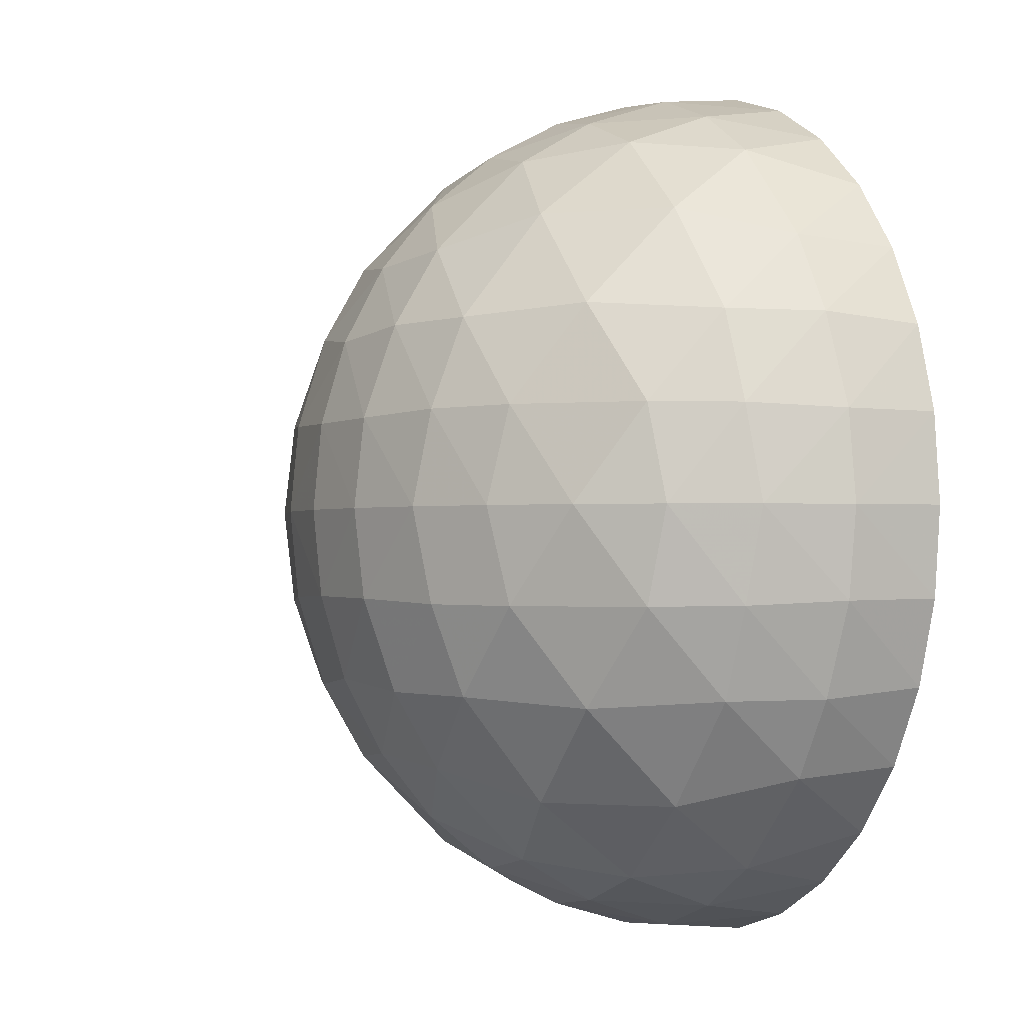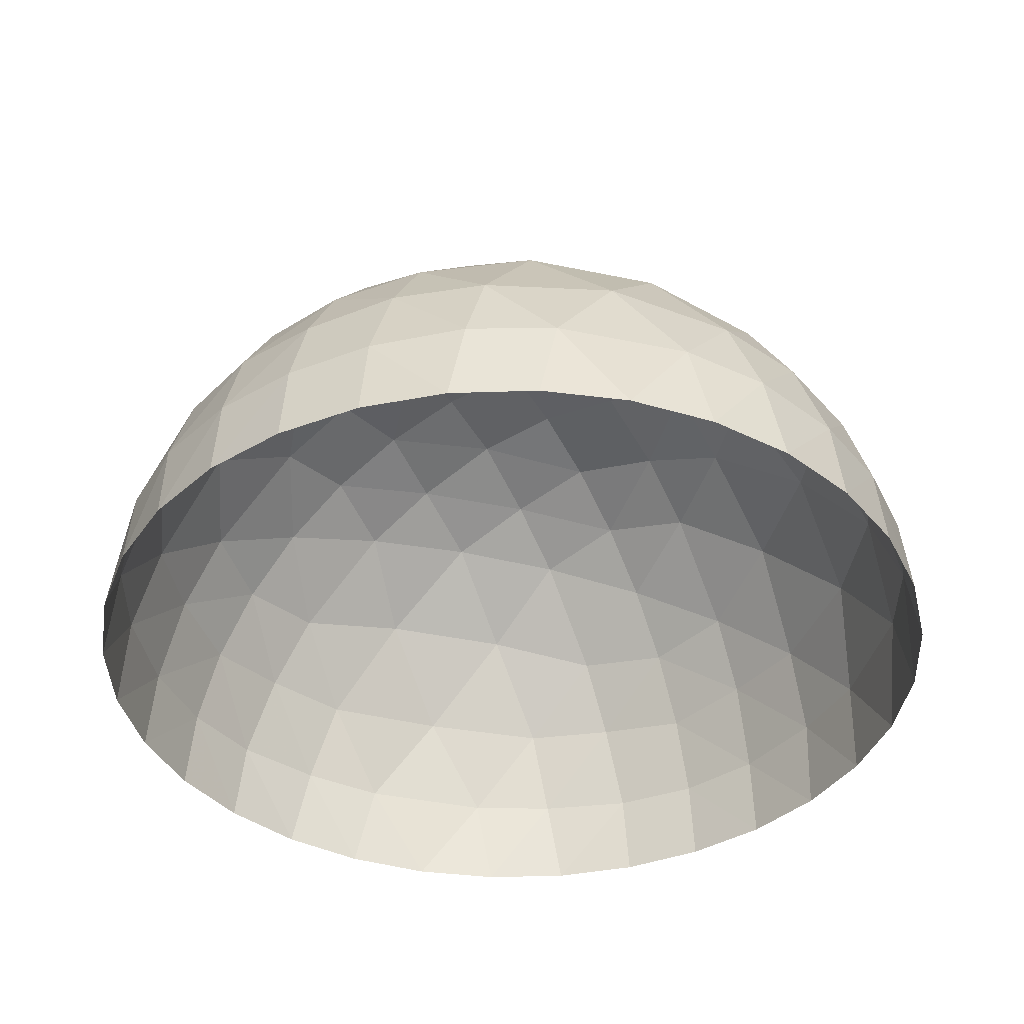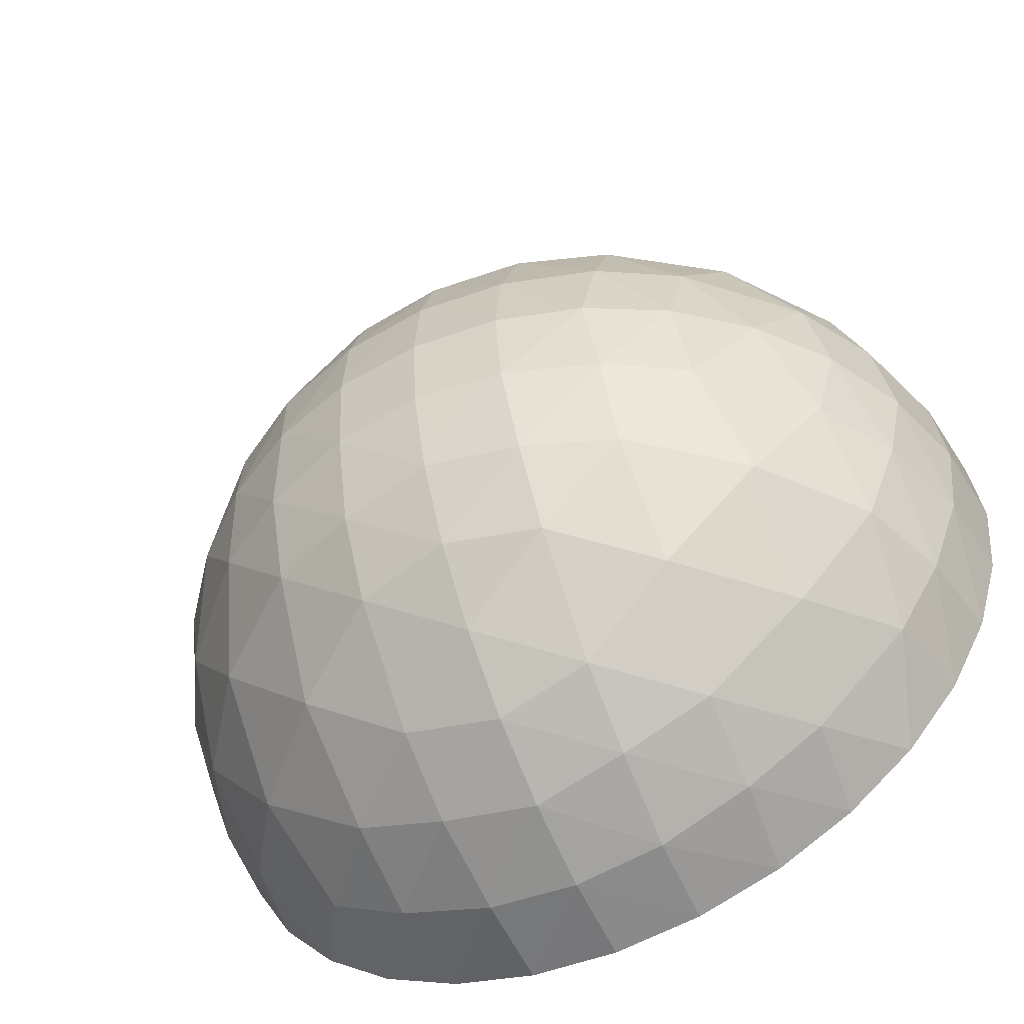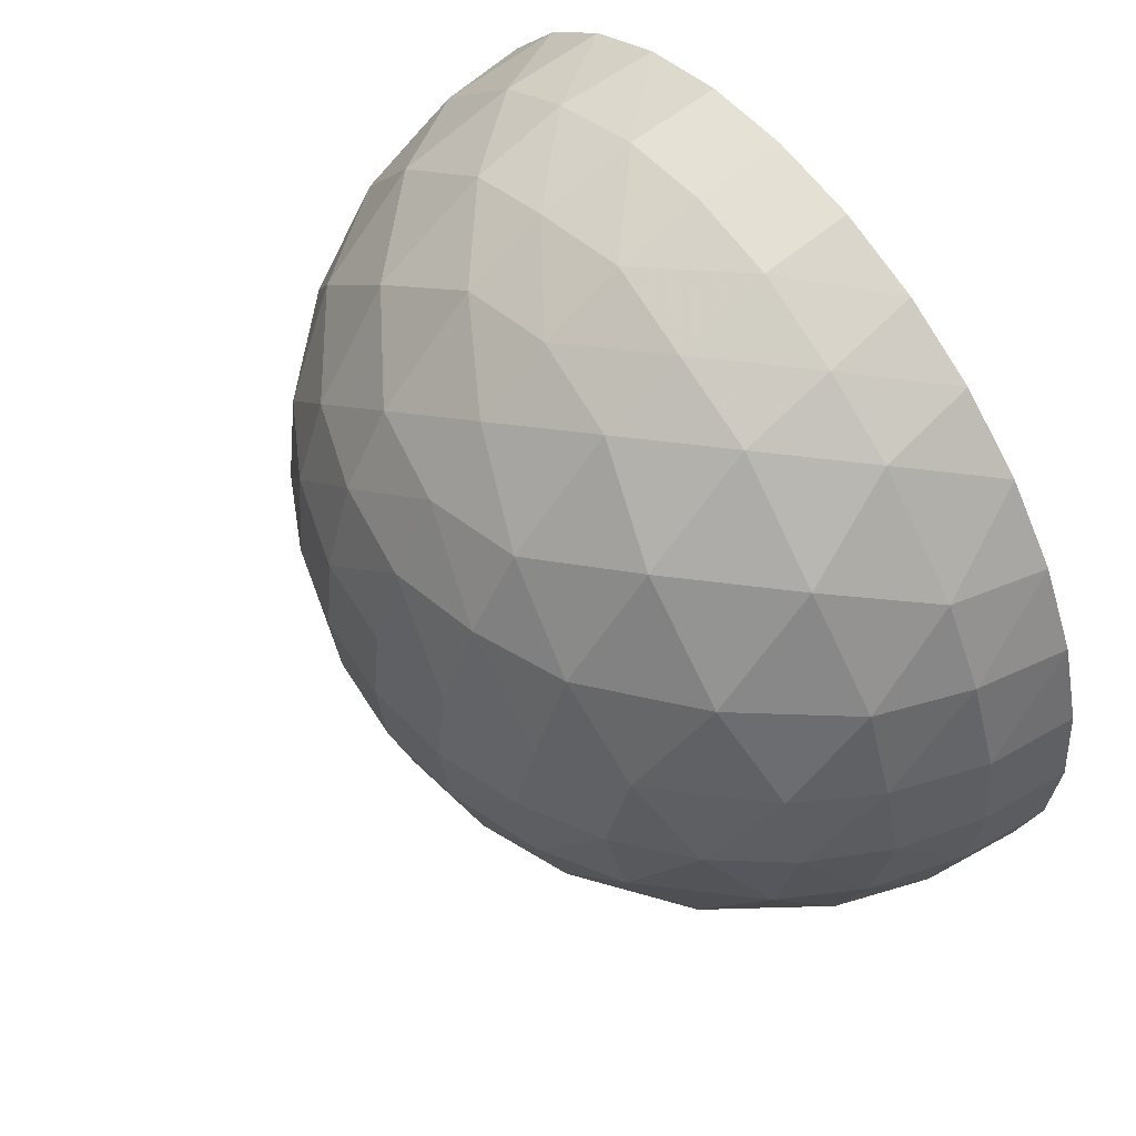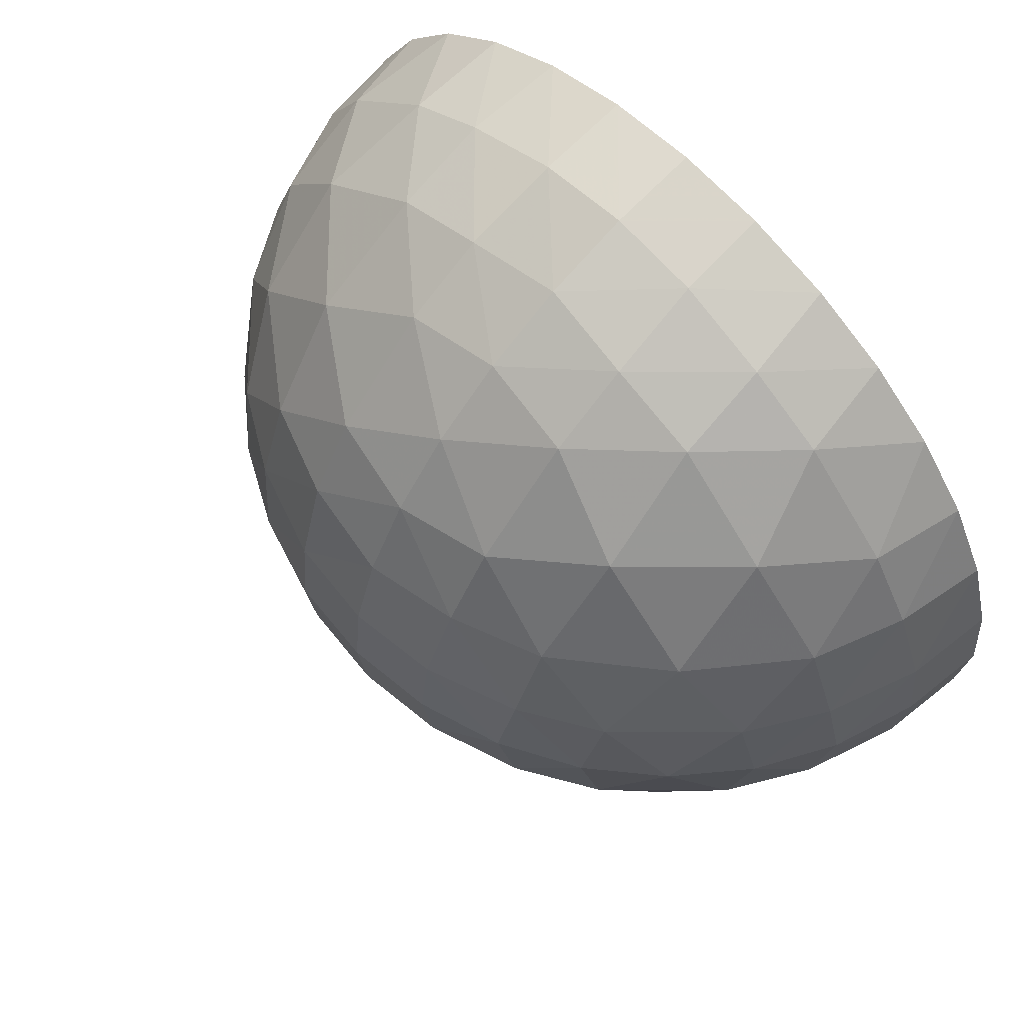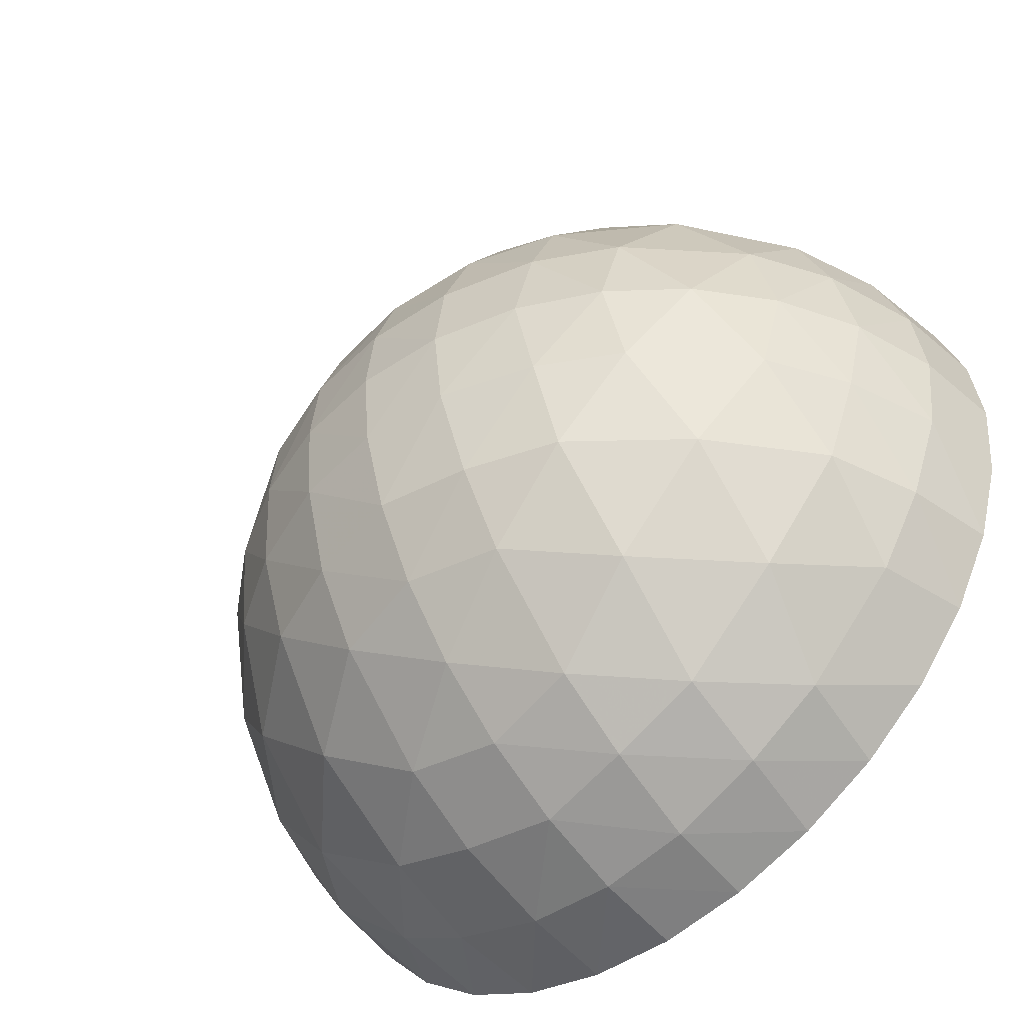
<metadata>
{"format":"obj","ext":"obj","renderer":"f3d","projection":"perspective","resolution":1024,"background":"white","views":[{"elev":-1.3,"azim":63.9,"up":"+Y"},{"elev":-39.9,"azim":120.4,"up":"+Z"},{"elev":-55.8,"azim":26.2,"up":"+Y"},{"elev":57.4,"azim":52.6,"up":"+Y"},{"elev":66.4,"azim":45.3,"up":"+Y"},{"elev":-51.9,"azim":41.4,"up":"+Y"}]}
</metadata>
<code>
v 0 1 0
v 0 0.9808 0.1951
v 0.1951 0.9808 0
v 0 0.9239 0.3827
v 0.1988 0.9597 0.1988
v 0.3827 0.9239 0
v 0 0.8315 0.5556
v 0.2088 0.8903 0.4046
v 0 0.7071 0.7071
v 0.2113 0.7887 0.5774
v 0.4082 0.8165 0.4082
v 0.4046 0.8903 0.2088
v 0.5556 0.8315 0
v 0.5774 0.7887 0.2113
v 0.7071 0.7071 0
v 0 0.5556 0.8315
v 0.2113 0.5774 0.7887
v 0 0.3827 0.9239
v 0.2088 0.4046 0.8903
v 0.4082 0.4082 0.8165
v 0 0.1951 0.9808
v 0.1988 0.1988 0.9597
v 0 0 1
v 0.1951 0 0.9808
v 0.3827 0 0.9239
v 0.4046 0.2088 0.8903
v 0.5774 0.2113 0.7887
v 0.5556 0 0.8315
v 0.7071 0 0.7071
v 0.7887 0.5774 0.2113
v 0.6396 0.6396 0.4264
v 0.8165 0.4082 0.4082
v 0.4264 0.6396 0.6396
v 0.6396 0.4264 0.6396
v 0.7887 0.2113 0.5774
v 0.8315 0.5556 0
v 0.8903 0.4046 0.2088
v 0.9239 0.3827 0
v 0.8903 0.2088 0.4046
v 0.8315 0 0.5556
v 0.9239 0 0.3827
v 0.9597 0.1988 0.1988
v 0.9808 0.1951 0
v 0.9808 0 0.1951
v 1 0 0
v -1 0 0
v -0.9808 0 0.1951
v -0.9808 0.1951 0
v -0.9239 0 0.3827
v -0.9597 0.1988 0.1988
v -0.9239 0.3827 0
v -0.8315 0 0.5556
v -0.8903 0.2088 0.4046
v -0.7071 0 0.7071
v -0.7887 0.2113 0.5774
v -0.8165 0.4082 0.4082
v -0.8903 0.4046 0.2088
v -0.8315 0.5556 0
v -0.7887 0.5774 0.2113
v -0.7071 0.7071 0
v -0.5556 0 0.8315
v -0.5774 0.2113 0.7887
v -0.3827 0 0.9239
v -0.4046 0.2088 0.8903
v -0.4082 0.4082 0.8165
v -0.1951 0 0.9808
v -0.1988 0.1988 0.9597
v -0.2088 0.4046 0.8903
v -0.2113 0.5774 0.7887
v -0.5774 0.7887 0.2113
v -0.6396 0.6396 0.4264
v -0.4082 0.8165 0.4082
v -0.6396 0.4264 0.6396
v -0.4264 0.6396 0.6396
v -0.2113 0.7887 0.5774
v -0.5556 0.8315 0
v -0.4046 0.8903 0.2088
v -0.3827 0.9239 0
v -0.2088 0.8903 0.4046
v -0.1988 0.9597 0.1988
v -0.1951 0.9808 0
v 0 -1 0
v 0 -0.9808 0.1951
v -0.1951 -0.9808 0
v 0 -0.9239 0.3827
v -0.1988 -0.9597 0.1988
v -0.3827 -0.9239 0
v 0 -0.8315 0.5556
v -0.2088 -0.8903 0.4046
v 0 -0.7071 0.7071
v -0.2113 -0.7887 0.5774
v -0.4082 -0.8165 0.4082
v -0.4046 -0.8903 0.2088
v -0.5556 -0.8315 0
v -0.5774 -0.7887 0.2113
v -0.7071 -0.7071 0
v 0 -0.5556 0.8315
v -0.2113 -0.5774 0.7887
v 0 -0.3827 0.9239
v -0.2088 -0.4046 0.8903
v -0.4082 -0.4082 0.8165
v 0 -0.1951 0.9808
v -0.1988 -0.1988 0.9597
v -0.4046 -0.2088 0.8903
v -0.5774 -0.2113 0.7887
v -0.7887 -0.5774 0.2113
v -0.6396 -0.6396 0.4264
v -0.8165 -0.4082 0.4082
v -0.4264 -0.6396 0.6396
v -0.6396 -0.4264 0.6396
v -0.7887 -0.2113 0.5774
v -0.8315 -0.5556 0
v -0.8903 -0.4046 0.2088
v -0.9239 -0.3827 0
v -0.8903 -0.2088 0.4046
v -0.9597 -0.1988 0.1988
v -0.9808 -0.1951 0
v 0.9808 -0.1951 0
v 0.9597 -0.1988 0.1988
v 0.9239 -0.3827 0
v 0.8903 -0.2088 0.4046
v 0.7887 -0.2113 0.5774
v 0.8165 -0.4082 0.4082
v 0.8903 -0.4046 0.2088
v 0.8315 -0.5556 0
v 0.7887 -0.5774 0.2113
v 0.7071 -0.7071 0
v 0.5774 -0.2113 0.7887
v 0.4046 -0.2088 0.8903
v 0.4082 -0.4082 0.8165
v 0.1988 -0.1988 0.9597
v 0.2088 -0.4046 0.8903
v 0.2113 -0.5774 0.7887
v 0.5774 -0.7887 0.2113
v 0.6396 -0.6396 0.4264
v 0.4082 -0.8165 0.4082
v 0.6396 -0.4264 0.6396
v 0.4264 -0.6396 0.6396
v 0.2113 -0.7887 0.5774
v 0.5556 -0.8315 0
v 0.4046 -0.8903 0.2088
v 0.3827 -0.9239 0
v 0.2088 -0.8903 0.4046
v 0.1988 -0.9597 0.1988
v 0.1951 -0.9808 0
f 1 2 3
f 2 4 5
f 3 2 5
f 3 5 6
f 4 7 8
f 7 9 10
f 8 7 10
f 8 10 11
f 6 5 12
f 5 4 8
f 12 5 8
f 12 8 11
f 6 12 13
f 12 11 14
f 13 12 14
f 13 14 15
f 9 16 17
f 16 18 19
f 17 16 19
f 17 19 20
f 18 21 22
f 21 23 24
f 22 21 24
f 22 24 25
f 20 19 26
f 19 18 22
f 26 19 22
f 26 22 25
f 20 26 27
f 26 25 28
f 27 26 28
f 27 28 29
f 15 14 30
f 14 11 31
f 30 14 31
f 30 31 32
f 11 10 33
f 10 9 17
f 33 10 17
f 33 17 20
f 32 31 34
f 31 11 33
f 34 31 33
f 34 33 20
f 32 34 35
f 34 20 27
f 35 34 27
f 35 27 29
f 15 30 36
f 30 32 37
f 36 30 37
f 36 37 38
f 32 35 39
f 35 29 40
f 39 35 40
f 39 40 41
f 38 37 42
f 37 32 39
f 42 37 39
f 42 39 41
f 38 42 43
f 42 41 44
f 43 42 44
f 43 44 45
f 46 47 48
f 47 49 50
f 48 47 50
f 48 50 51
f 49 52 53
f 52 54 55
f 53 52 55
f 53 55 56
f 51 50 57
f 50 49 53
f 57 50 53
f 57 53 56
f 51 57 58
f 57 56 59
f 58 57 59
f 58 59 60
f 54 61 62
f 61 63 64
f 62 61 64
f 62 64 65
f 63 66 67
f 66 23 21
f 67 66 21
f 67 21 18
f 65 64 68
f 64 63 67
f 68 64 67
f 68 67 18
f 65 68 69
f 68 18 16
f 69 68 16
f 69 16 9
f 60 59 70
f 59 56 71
f 70 59 71
f 70 71 72
f 56 55 73
f 55 54 62
f 73 55 62
f 73 62 65
f 72 71 74
f 71 56 73
f 74 71 73
f 74 73 65
f 72 74 75
f 74 65 69
f 75 74 69
f 75 69 9
f 60 70 76
f 70 72 77
f 76 70 77
f 76 77 78
f 72 75 79
f 75 9 7
f 79 75 7
f 79 7 4
f 78 77 80
f 77 72 79
f 80 77 79
f 80 79 4
f 78 80 81
f 80 4 2
f 81 80 2
f 81 2 1
f 82 83 84
f 83 85 86
f 84 83 86
f 84 86 87
f 85 88 89
f 88 90 91
f 89 88 91
f 89 91 92
f 87 86 93
f 86 85 89
f 93 86 89
f 93 89 92
f 87 93 94
f 93 92 95
f 94 93 95
f 94 95 96
f 90 97 98
f 97 99 100
f 98 97 100
f 98 100 101
f 99 102 103
f 102 23 66
f 103 102 66
f 103 66 63
f 101 100 104
f 100 99 103
f 104 100 103
f 104 103 63
f 101 104 105
f 104 63 61
f 105 104 61
f 105 61 54
f 96 95 106
f 95 92 107
f 106 95 107
f 106 107 108
f 92 91 109
f 91 90 98
f 109 91 98
f 109 98 101
f 108 107 110
f 107 92 109
f 110 107 109
f 110 109 101
f 108 110 111
f 110 101 105
f 111 110 105
f 111 105 54
f 96 106 112
f 106 108 113
f 112 106 113
f 112 113 114
f 108 111 115
f 111 54 52
f 115 111 52
f 115 52 49
f 114 113 116
f 113 108 115
f 116 113 115
f 116 115 49
f 114 116 117
f 116 49 47
f 117 116 47
f 117 47 46
f 45 44 118
f 44 41 119
f 118 44 119
f 118 119 120
f 41 40 121
f 40 29 122
f 121 40 122
f 121 122 123
f 120 119 124
f 119 41 121
f 124 119 121
f 124 121 123
f 120 124 125
f 124 123 126
f 125 124 126
f 125 126 127
f 29 28 128
f 28 25 129
f 128 28 129
f 128 129 130
f 25 24 131
f 24 23 102
f 131 24 102
f 131 102 99
f 130 129 132
f 129 25 131
f 132 129 131
f 132 131 99
f 130 132 133
f 132 99 97
f 133 132 97
f 133 97 90
f 127 126 134
f 126 123 135
f 134 126 135
f 134 135 136
f 123 122 137
f 122 29 128
f 137 122 128
f 137 128 130
f 136 135 138
f 135 123 137
f 138 135 137
f 138 137 130
f 136 138 139
f 138 130 133
f 139 138 133
f 139 133 90
f 127 134 140
f 134 136 141
f 140 134 141
f 140 141 142
f 136 139 143
f 139 90 88
f 143 139 88
f 143 88 85
f 142 141 144
f 141 136 143
f 144 141 143
f 144 143 85
f 142 144 145
f 144 85 83
f 145 144 83
f 145 83 82

</code>
